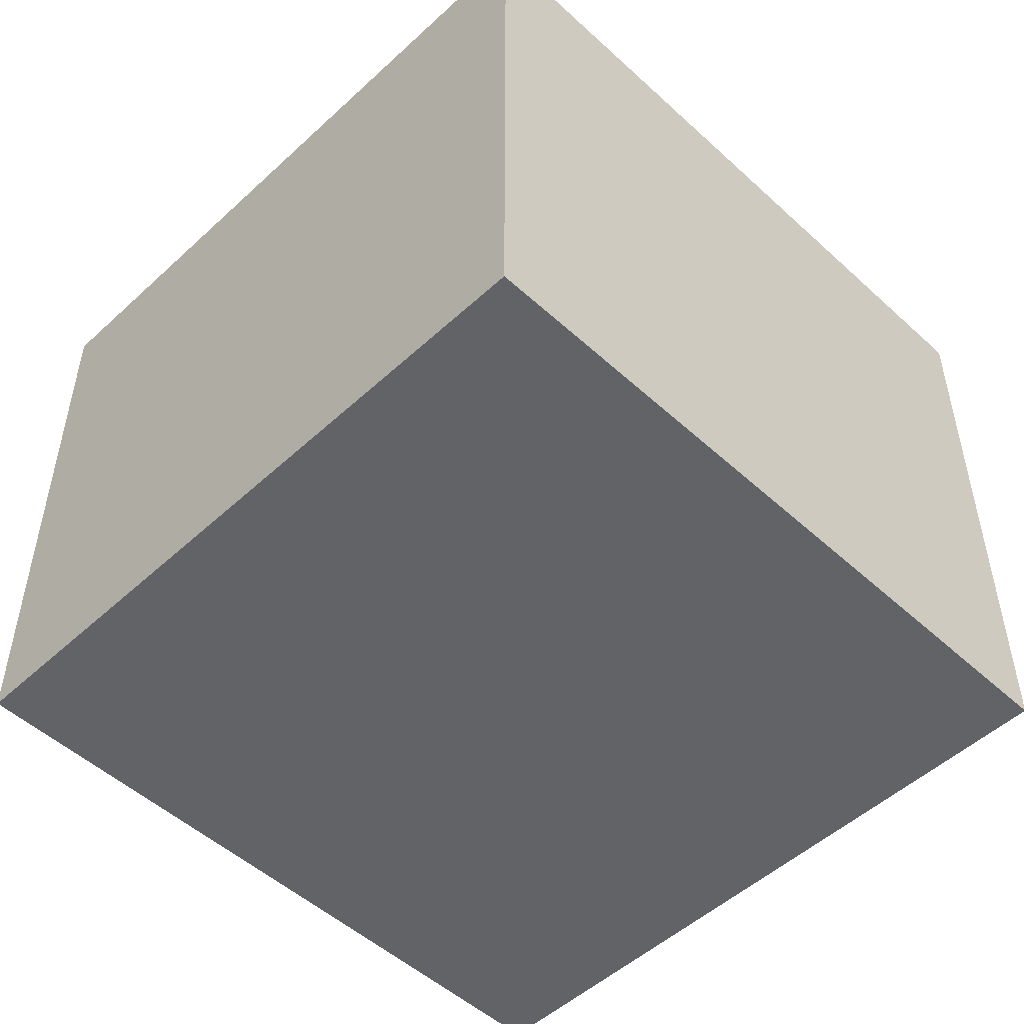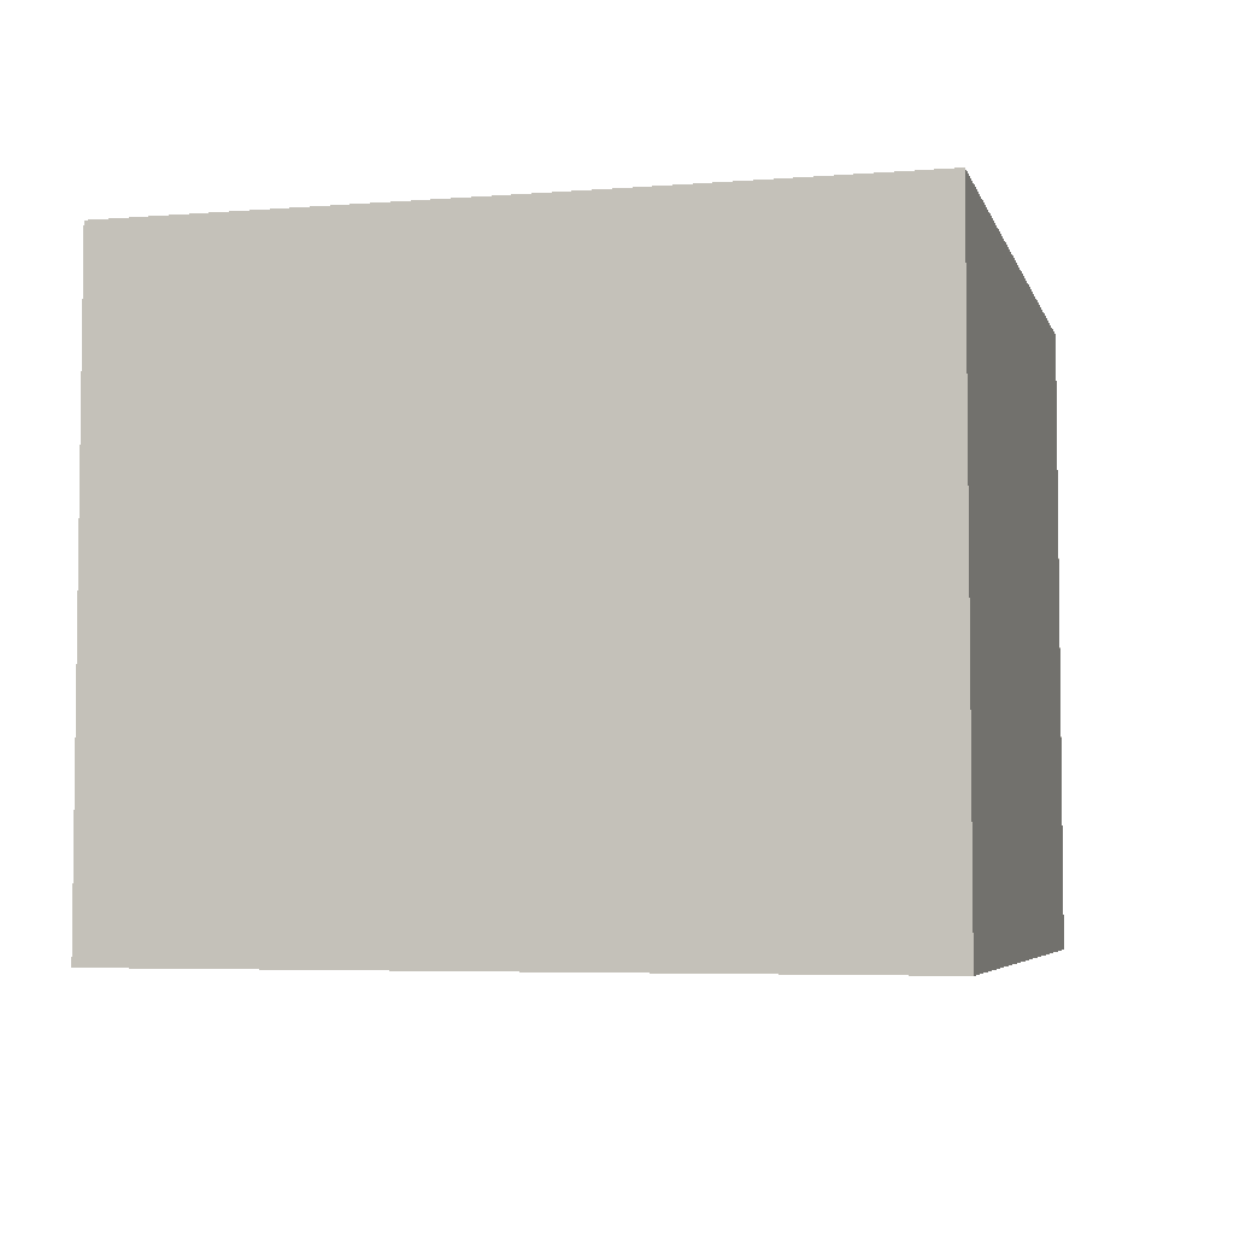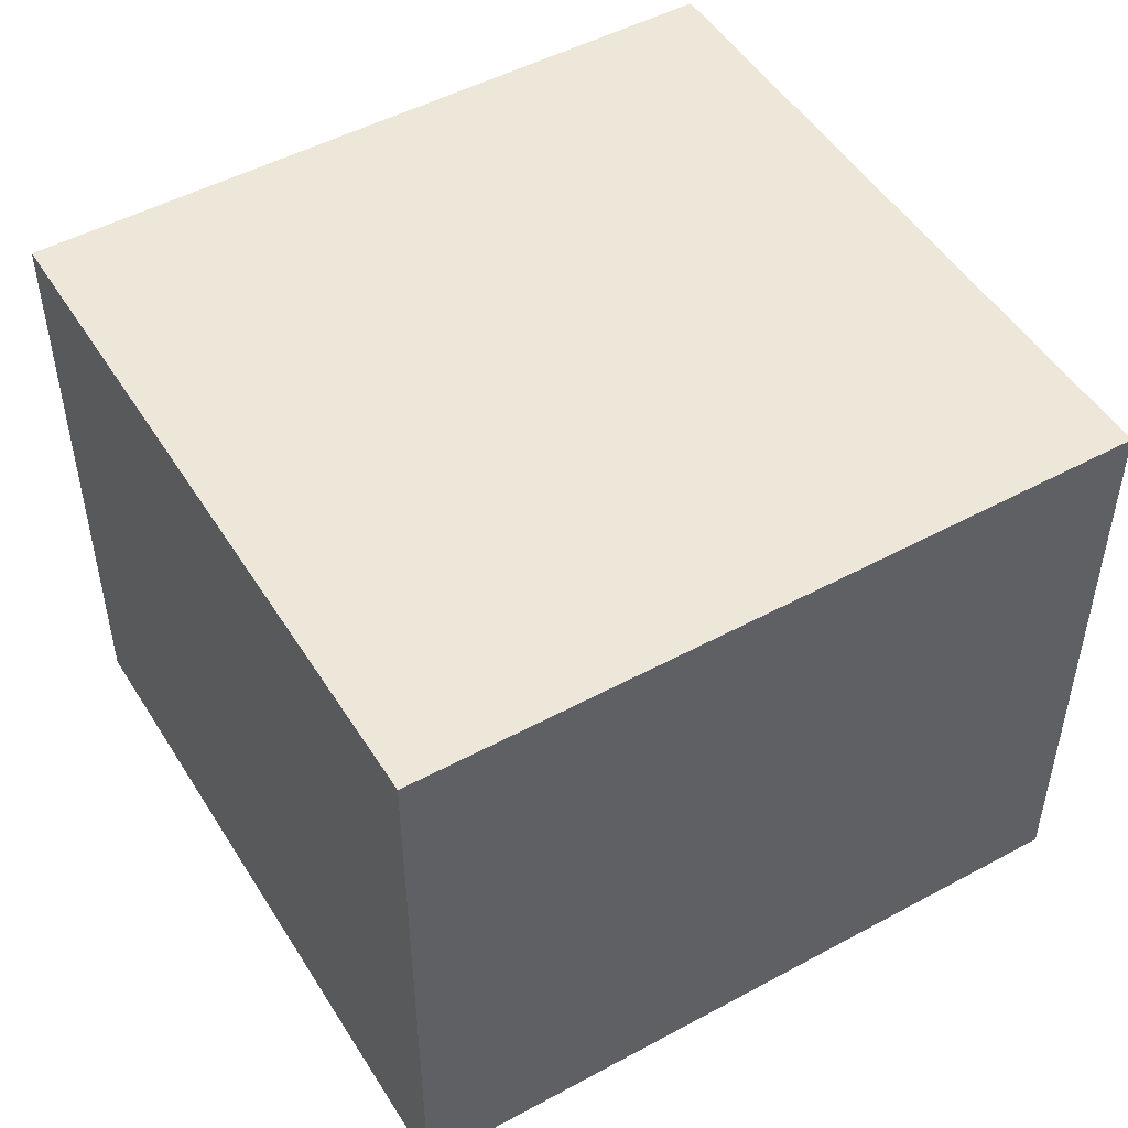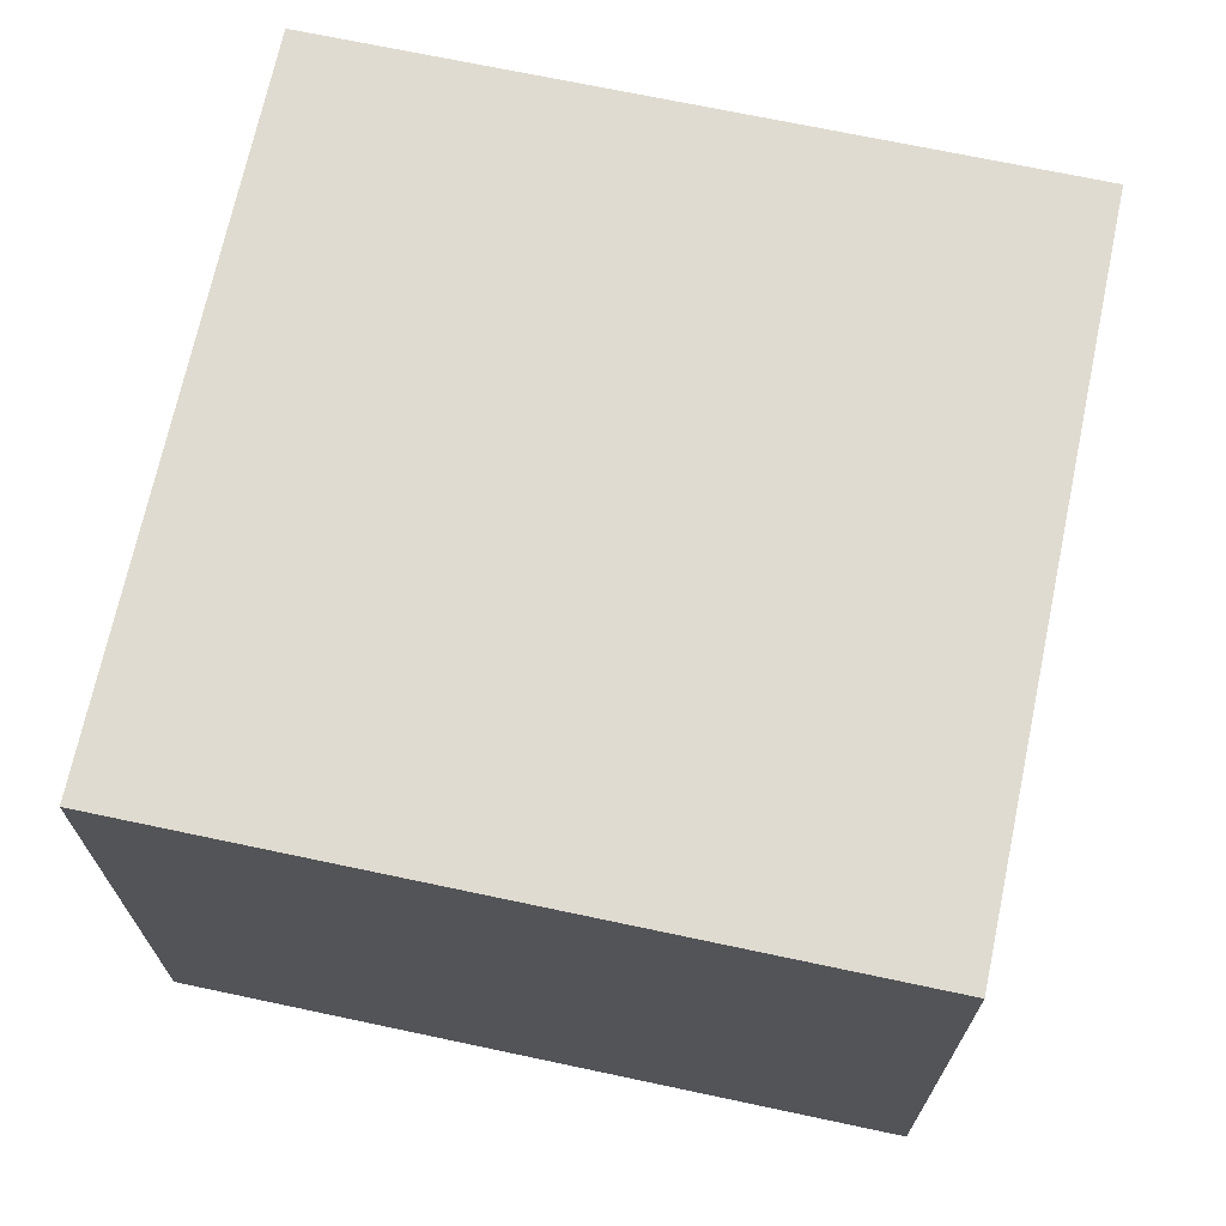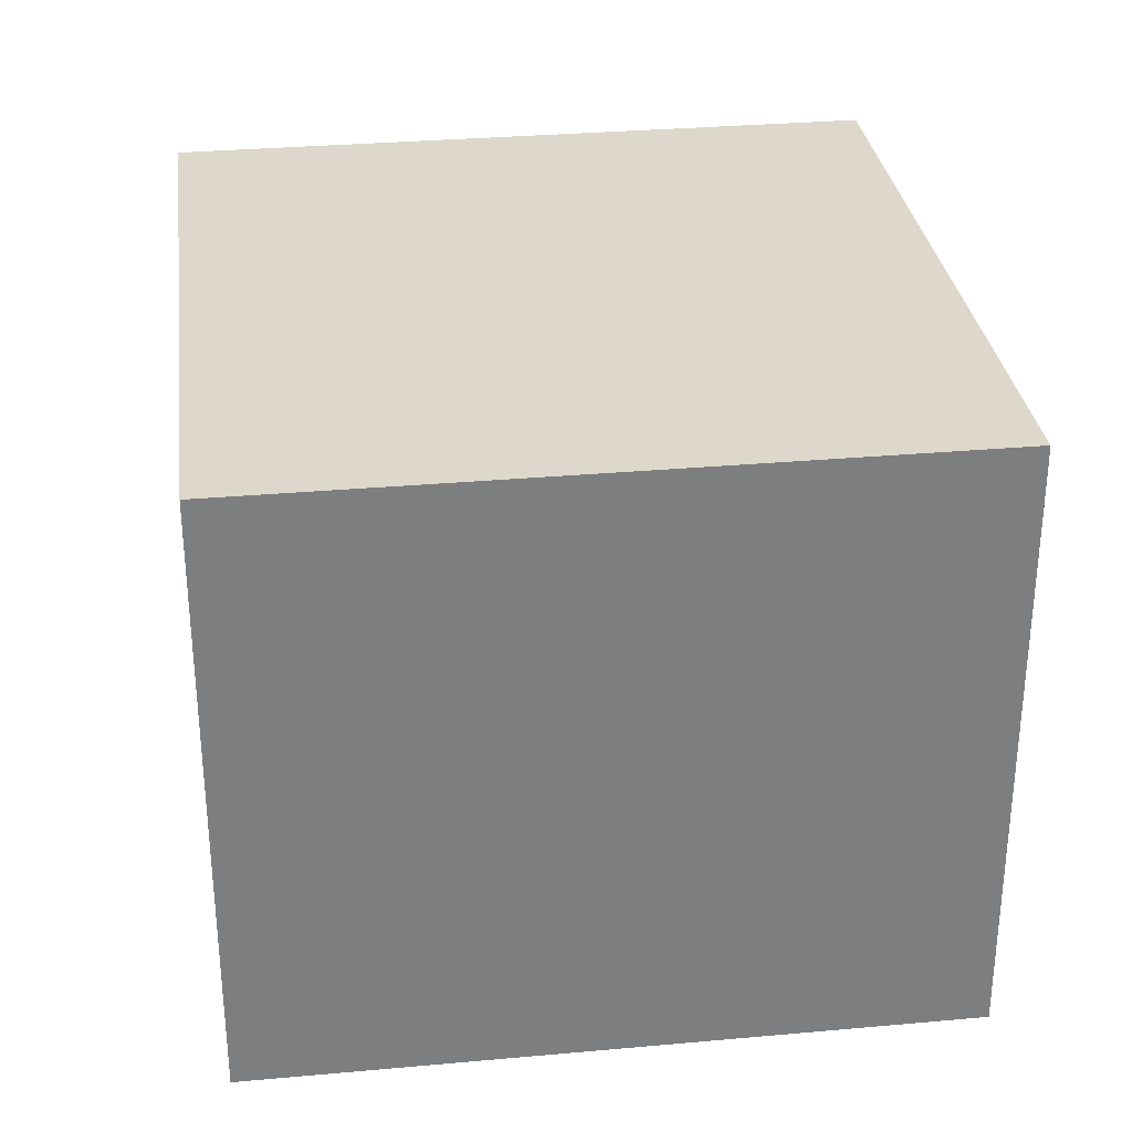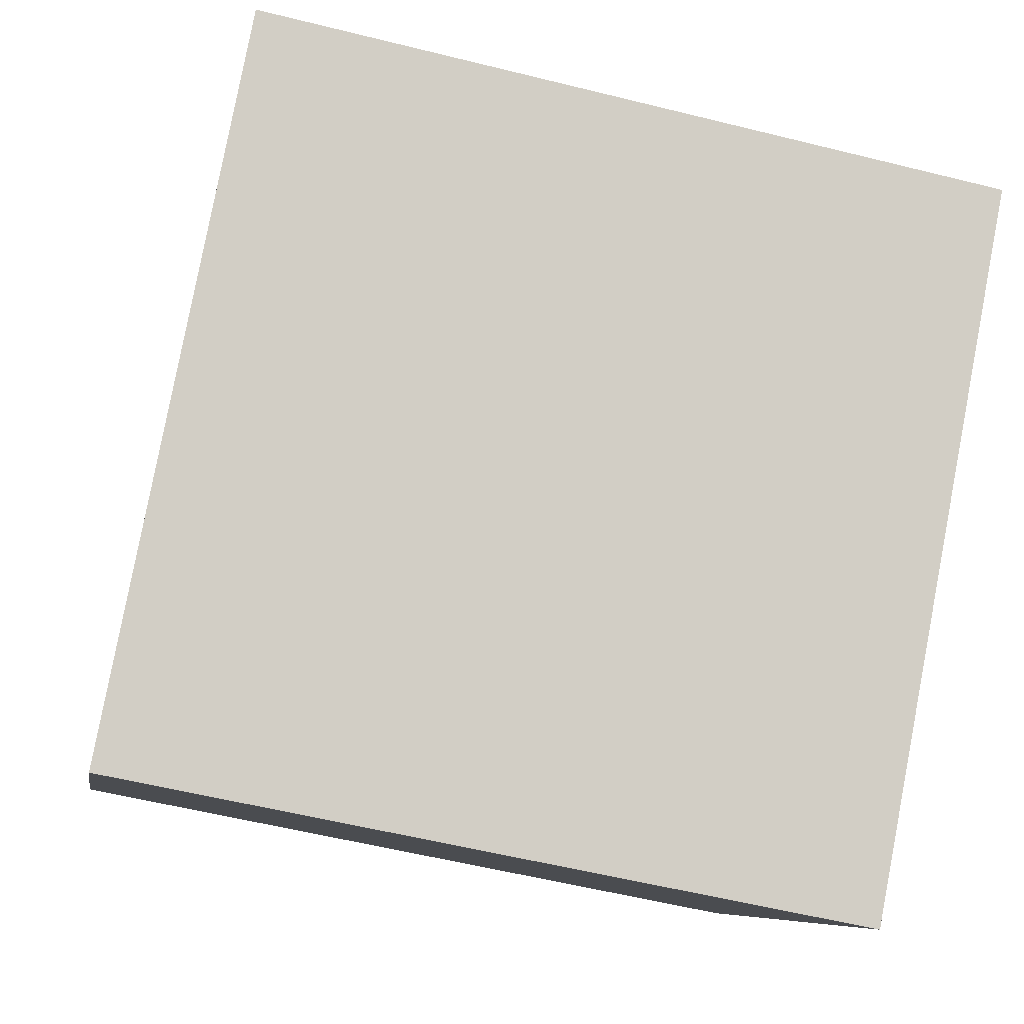
<metadata>
{"format":"obj","ext":"obj","renderer":"f3d","projection":"perspective","resolution":1024,"background":"white","views":[{"elev":-50.9,"azim":124.1,"up":"+Y"},{"elev":-5.0,"azim":-176.8,"up":"+Y"},{"elev":49.6,"azim":138.1,"up":"+Y"},{"elev":69.9,"azim":-179.0,"up":"+Y"},{"elev":31.1,"azim":-108.3,"up":"+Y"},{"elev":-7.7,"azim":170.6,"up":"+Z"}]}
</metadata>
<code>
v  0 2.708 1.658e-16
v  3.757 2.708 -2.473
v  0.6 2.708 -3.087
v  3.157 2.708 0.614
v  3.757 1.514e-16 -2.473
v  0.6 1.89e-16 -3.087
v  0 0 0
v  3.157 -3.76e-17 0.614
g defaultobject
f 1 2 3
f 2 1 4
f 5 3 2
f 3 5 6
f 6 1 3
f 1 6 7
f 7 4 1
f 4 7 8
f 8 2 4
f 2 8 5
f 5 7 6
f 7 5 8

</code>
